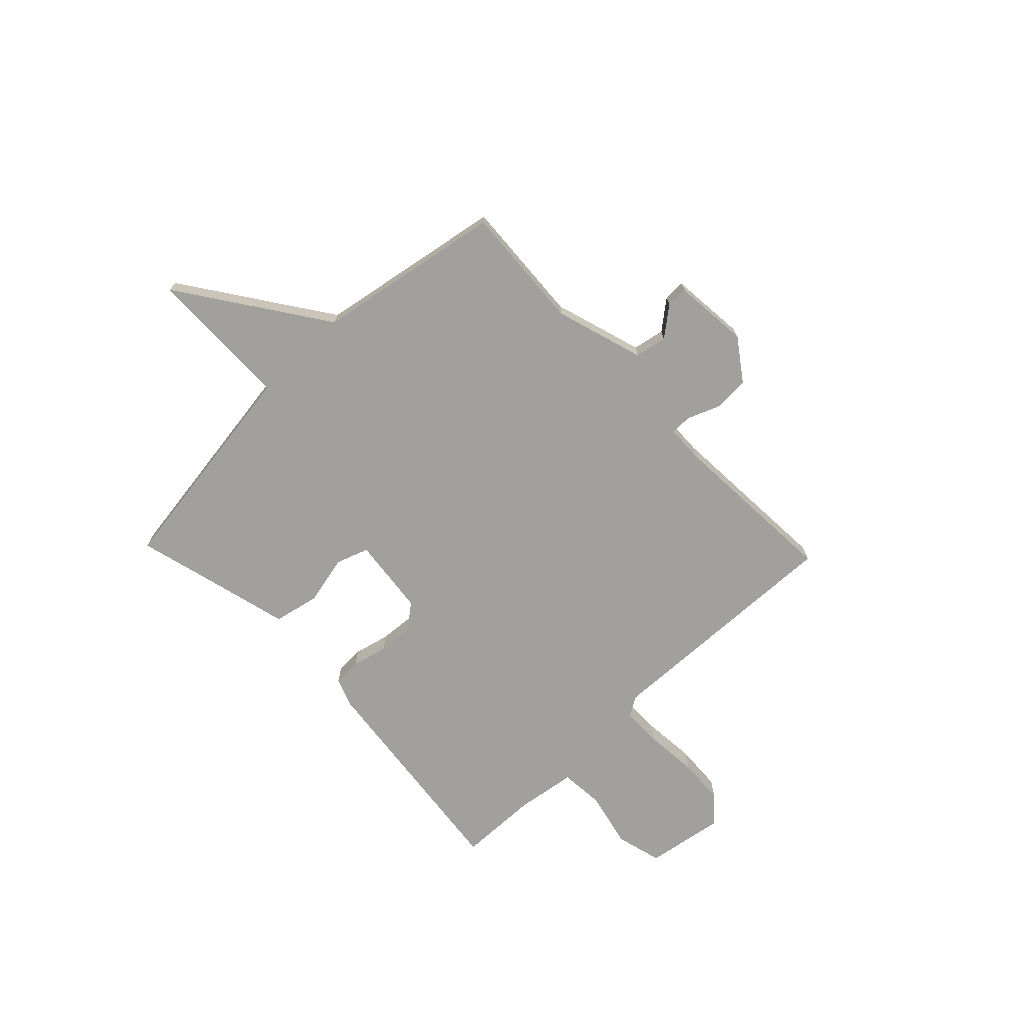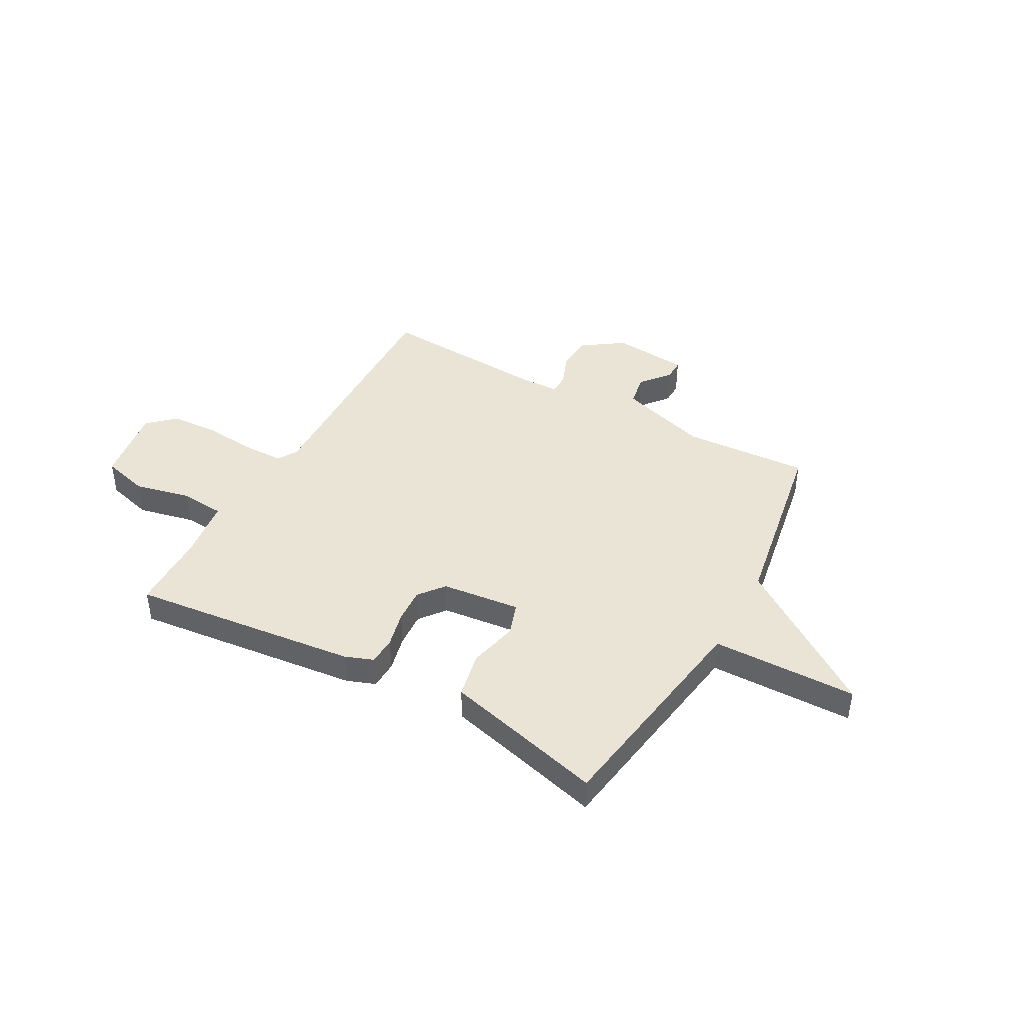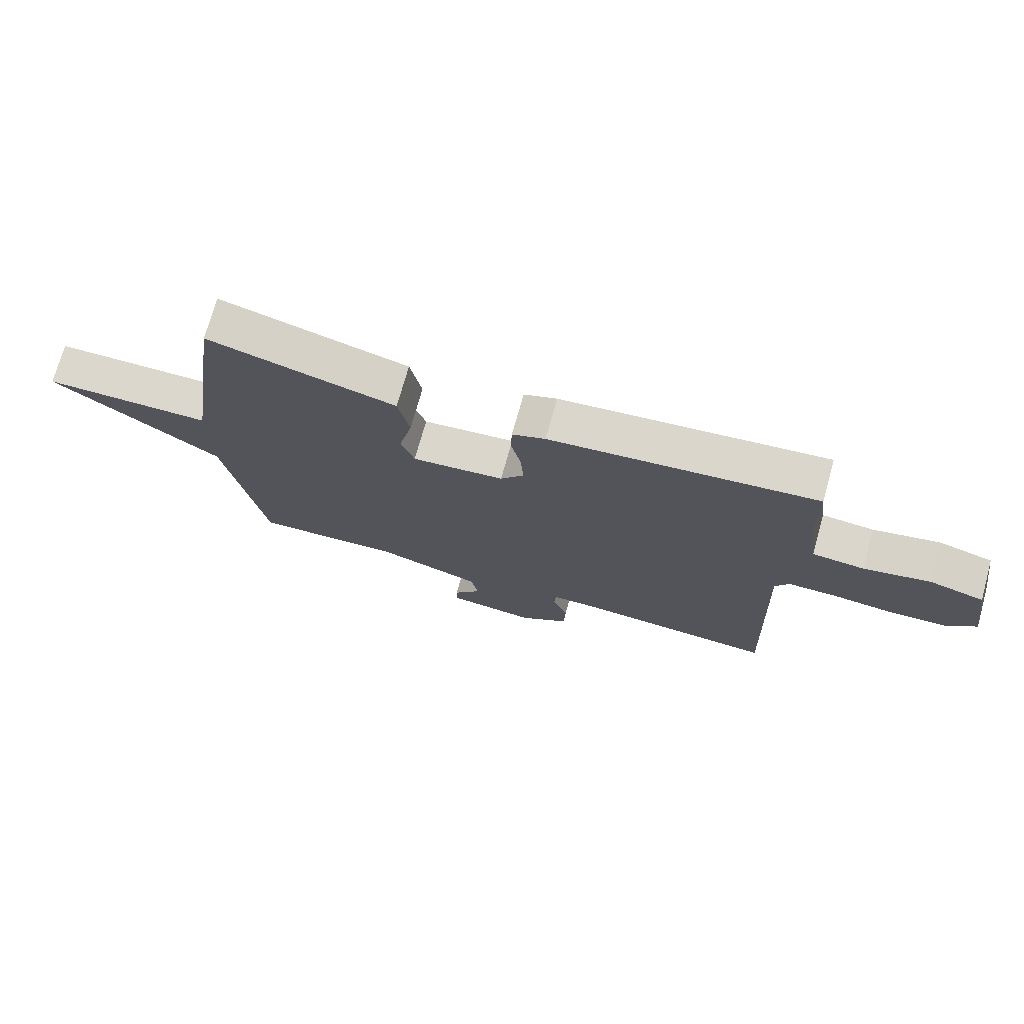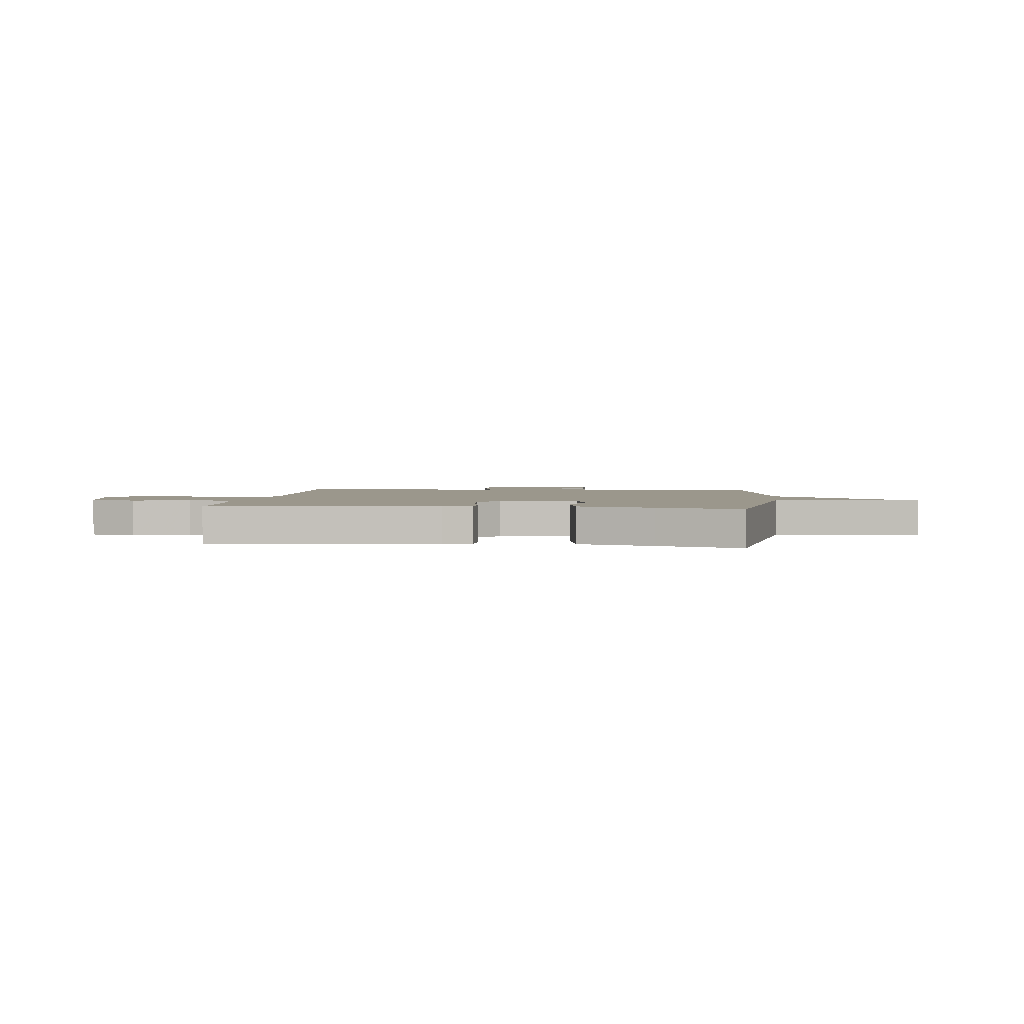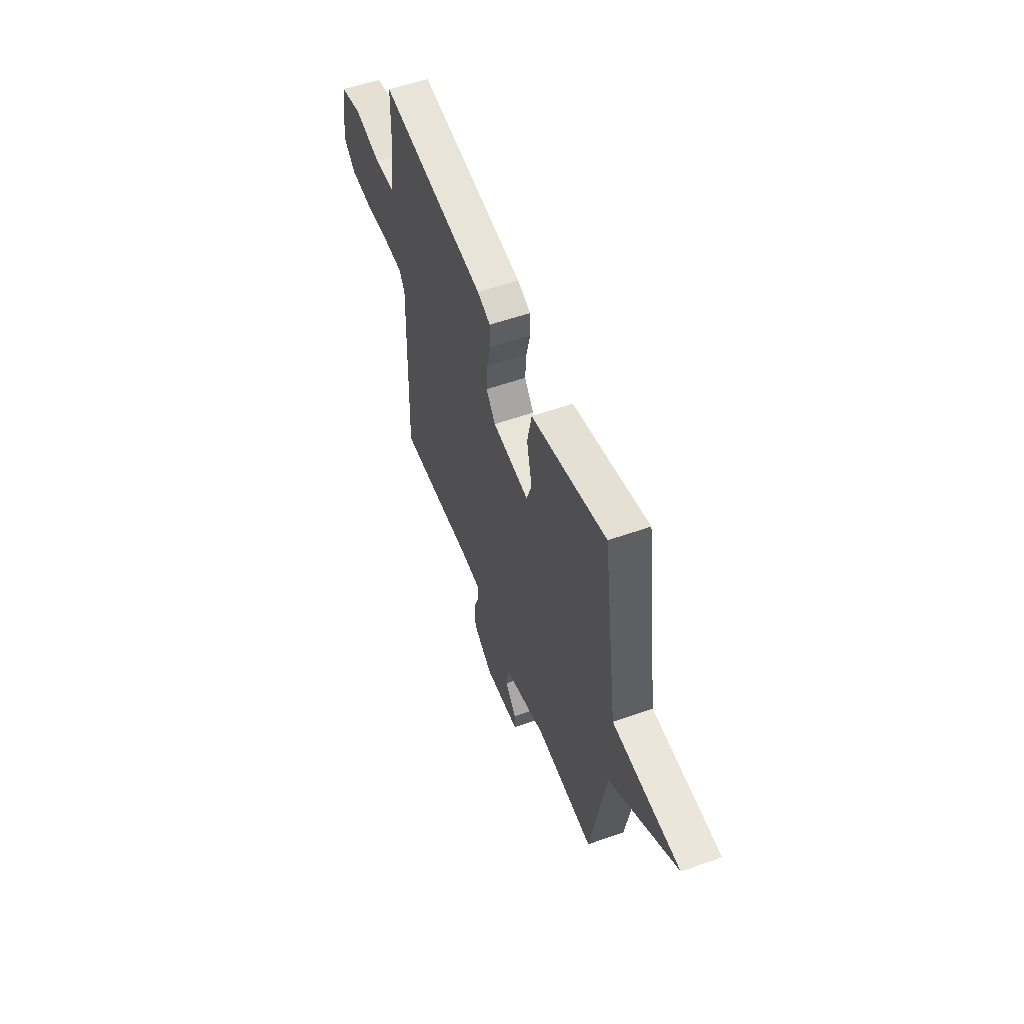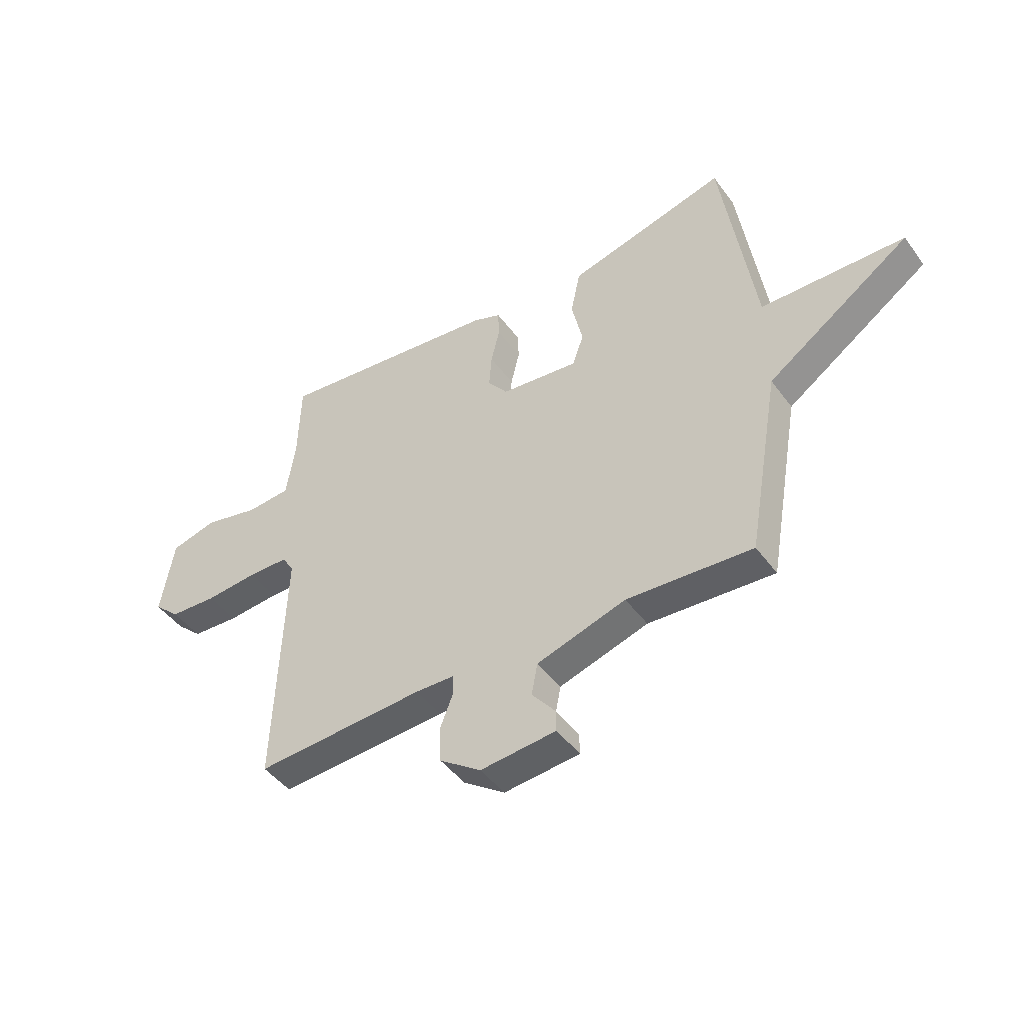
<metadata>
{"format":"obj","ext":"obj","renderer":"f3d","projection":"perspective","resolution":1024,"background":"white","views":[{"elev":-71.7,"azim":133.8,"up":"+Y"},{"elev":42.6,"azim":29.1,"up":"+Y"},{"elev":72.9,"azim":-164.4,"up":"+Z"},{"elev":2.6,"azim":6.7,"up":"+Y"},{"elev":55.1,"azim":69.4,"up":"+Z"},{"elev":-45.6,"azim":34.0,"up":"+Z"}]}
</metadata>
<code>
v 0.5 0.07 0.5
v 0.564 0.07 0.064
v 0.845 0.07 0.059
v 0.564 0.07 -0.136
v 0.5 0.07 -0.5
v 0.255 0.07 -0.485
v 0.081 0.07 -0.539
v 0.069 0.07 -0.601
v 0.115 0.07 -0.658
v 0.116 0.07 -0.7
v -0.032 0.07 -0.714
v -0.113 0.07 -0.657
v -0.116 0.07 -0.587
v -0.091 0.07 -0.523
v -0.091 0.07 -0.482
v -0.168 0.07 -0.48
v -0.5 0.07 -0.5
v -0.483 0.07 -0.014
v -0.506 0.07 0.024
v -0.586 0.07 0.025
v -0.688 0.07 0.016
v -0.781 0.07 0.021
v -0.832 0.07 0.068
v -0.807 0.07 0.221
v -0.717 0.07 0.245
v -0.607 0.07 0.22
v -0.521 0.07 0.227
v -0.504 0.07 0.344
v -0.5 0.07 0.5
v -0.058 0.07 0.45
v -0.003 0.07 0.429
v -0.001 0.07 0.374
v -0.018 0.07 0.304
v -0.023 0.07 0.236
v 0.016 0.07 0.186
v 0.169 0.07 0.169
v 0.191 0.07 0.232
v 0.169 0.07 0.329
v 0.188 0.07 0.419
v 0.336 0.07 0.457
v 0.5 0 0.5
v 0.564 0 0.064
v 0.845 0 0.059
v 0.564 0 -0.136
v 0.5 0 -0.5
v 0.255 0 -0.485
v 0.081 0 -0.539
v 0.069 0 -0.601
v 0.115 0 -0.658
v 0.116 0 -0.7
v -0.032 0 -0.714
v -0.113 0 -0.657
v -0.116 0 -0.587
v -0.091 0 -0.523
v -0.091 0 -0.482
v -0.168 0 -0.48
v -0.5 0 -0.5
v -0.483 0 -0.014
v -0.506 0 0.024
v -0.586 0 0.025
v -0.688 0 0.016
v -0.781 0 0.021
v -0.832 0 0.068
v -0.807 0 0.221
v -0.717 0 0.245
v -0.607 0 0.22
v -0.521 0 0.227
v -0.504 0 0.344
v -0.5 0 0.5
v -0.058 0 0.45
v -0.003 0 0.429
v -0.001 0 0.374
v -0.018 0 0.304
v -0.023 0 0.236
v 0.016 0 0.186
v 0.169 0 0.169
v 0.191 0 0.232
v 0.169 0 0.329
v 0.188 0 0.419
v 0.336 0 0.457
f 37 38 39 40
f 40 1 2
f 37 40 2
f 36 37 2
f 35 36 2
f 31 32 33
f 30 31 33
f 29 30 33
f 28 29 33
f 27 28 33 34
f 26 27 34 35
f 24 25 26
f 23 24 26
f 22 23 26
f 21 22 26
f 20 21 26
f 26 35 2
f 20 26 2
f 19 20 2
f 16 17 18
f 2 3 4
f 19 2 4
f 18 19 4
f 16 18 4
f 15 16 4
f 12 13 14
f 11 12 14
f 10 11 14
f 9 10 14
f 8 9 14
f 7 8 14 15
f 4 5 6
f 4 6 7 15
f 80 79 78 77
f 42 41 80
f 42 80 77
f 42 77 76
f 42 76 75
f 73 72 71
f 73 71 70
f 73 70 69
f 73 69 68
f 74 73 68 67
f 75 74 67 66
f 66 65 64
f 66 64 63
f 66 63 62
f 66 62 61
f 66 61 60
f 42 75 66
f 42 66 60
f 42 60 59
f 58 57 56
f 44 43 42
f 44 42 59
f 44 59 58
f 44 58 56
f 44 56 55
f 54 53 52
f 54 52 51
f 54 51 50
f 54 50 49
f 54 49 48
f 55 54 48 47
f 46 45 44
f 55 47 46 44
f 1 41 42 2
f 2 42 43 3
f 3 43 44 4
f 4 44 45 5
f 5 45 46 6
f 6 46 47 7
f 7 47 48 8
f 8 48 49 9
f 9 49 50 10
f 10 50 51 11
f 11 51 52 12
f 12 52 53 13
f 13 53 54 14
f 14 54 55 15
f 15 55 56 16
f 16 56 57 17
f 17 57 58 18
f 18 58 59 19
f 19 59 60 20
f 20 60 61 21
f 21 61 62 22
f 22 62 63 23
f 23 63 64 24
f 24 64 65 25
f 25 65 66 26
f 26 66 67 27
f 27 67 68 28
f 28 68 69 29
f 29 69 70 30
f 30 70 71 31
f 31 71 72 32
f 32 72 73 33
f 33 73 74 34
f 34 74 75 35
f 35 75 76 36
f 36 76 77 37
f 37 77 78 38
f 38 78 79 39
f 39 79 80 40
f 40 80 41 1

</code>
